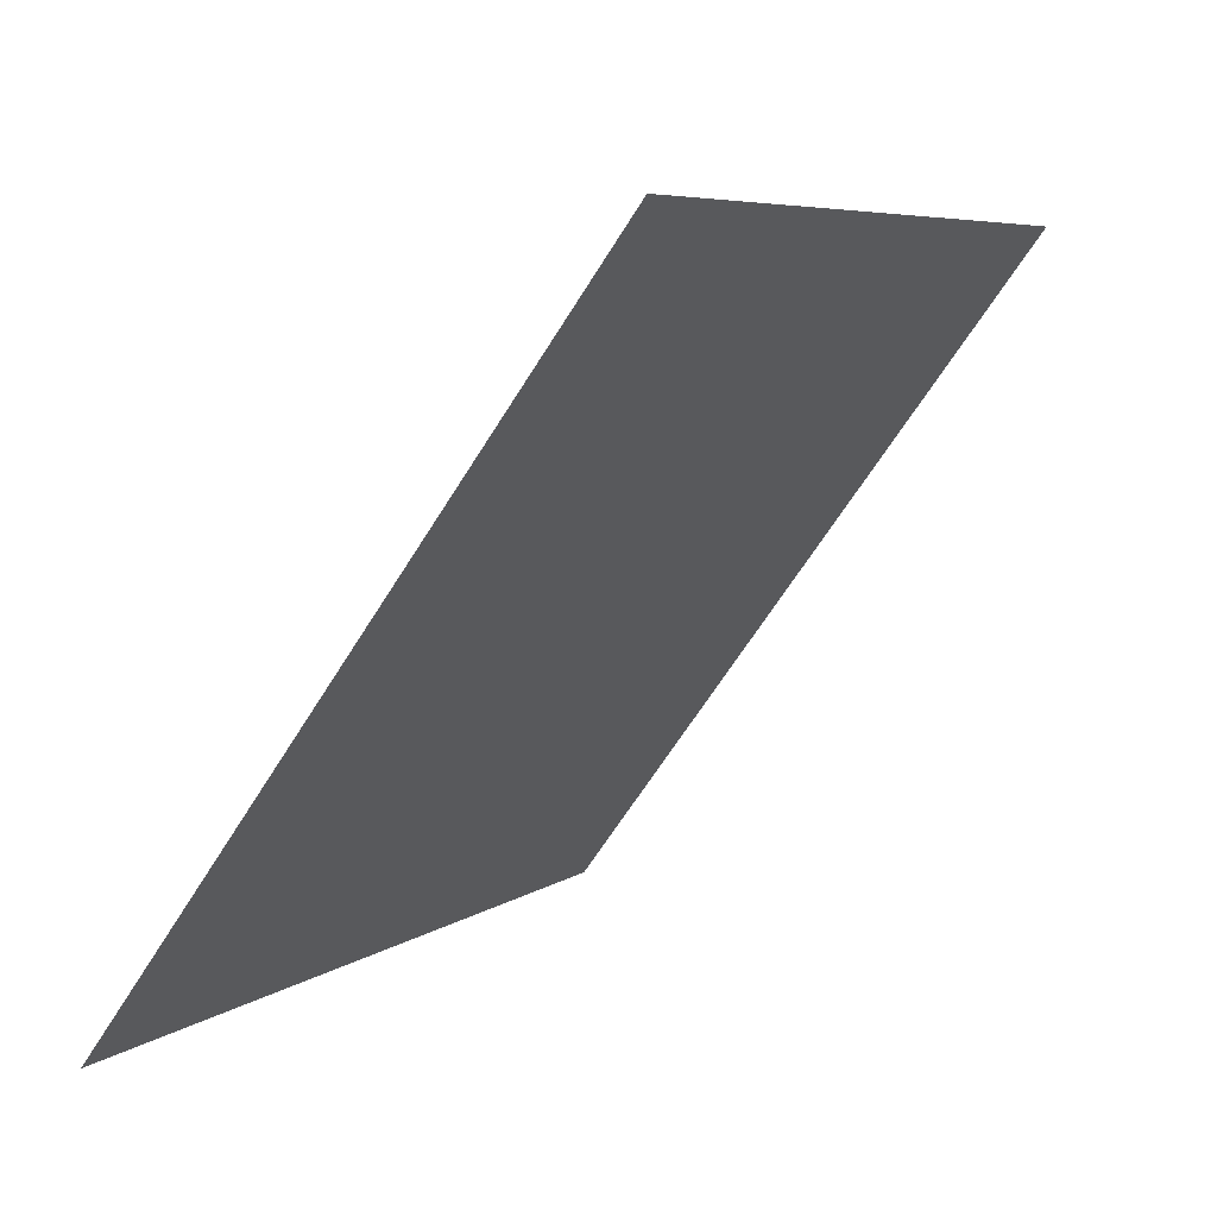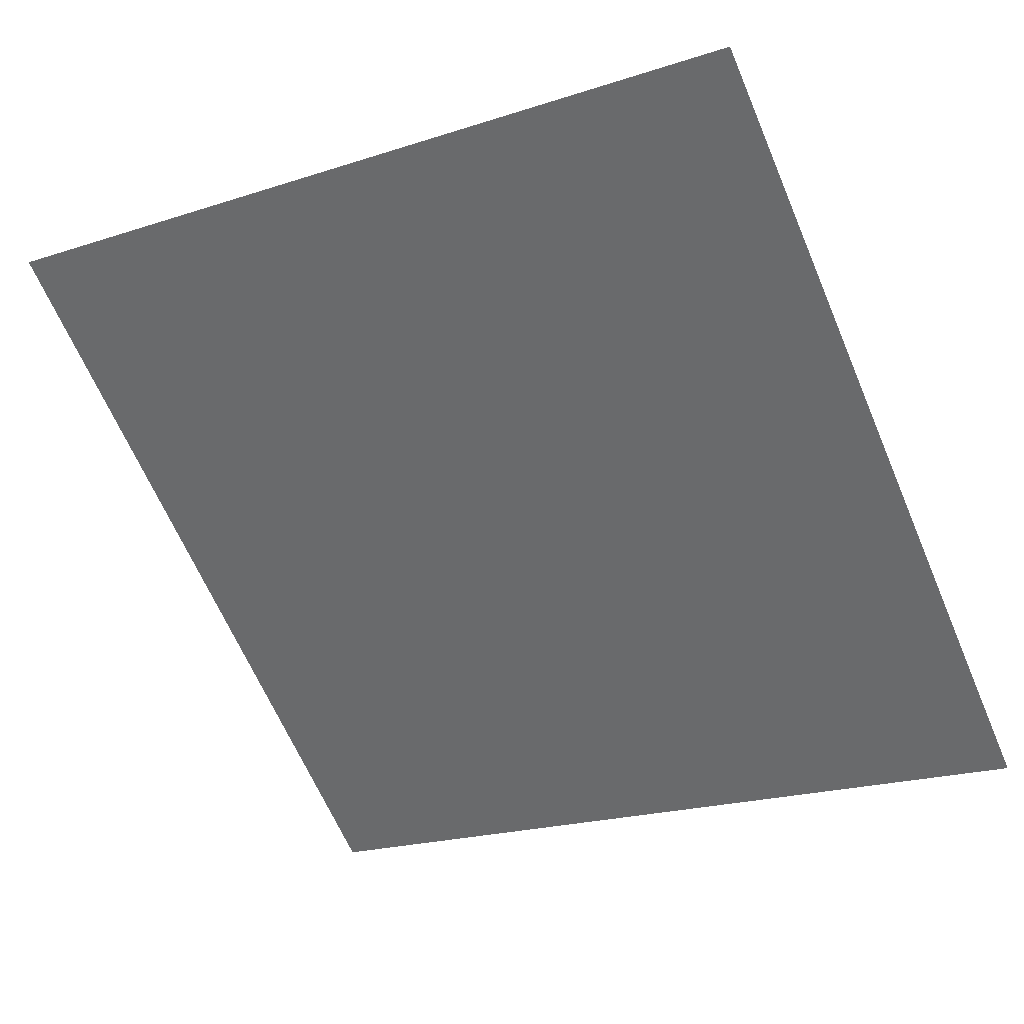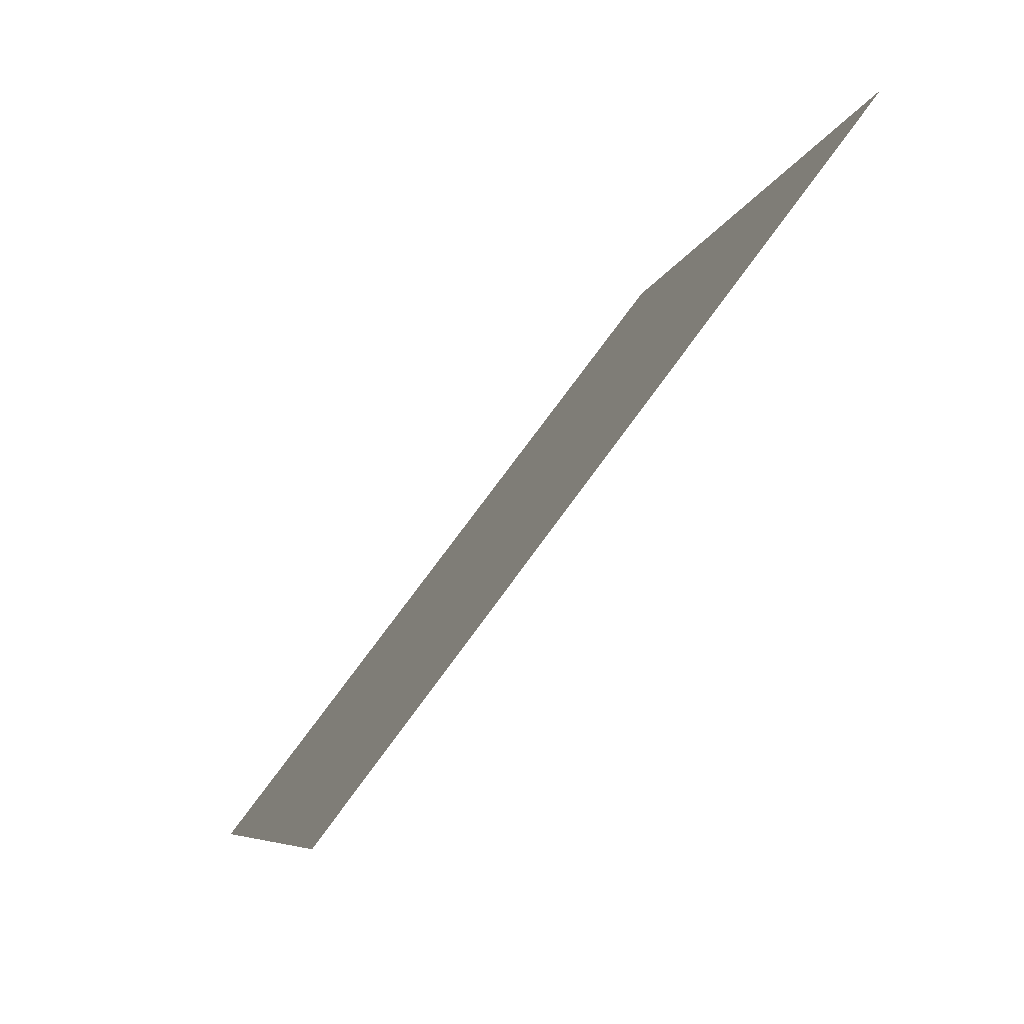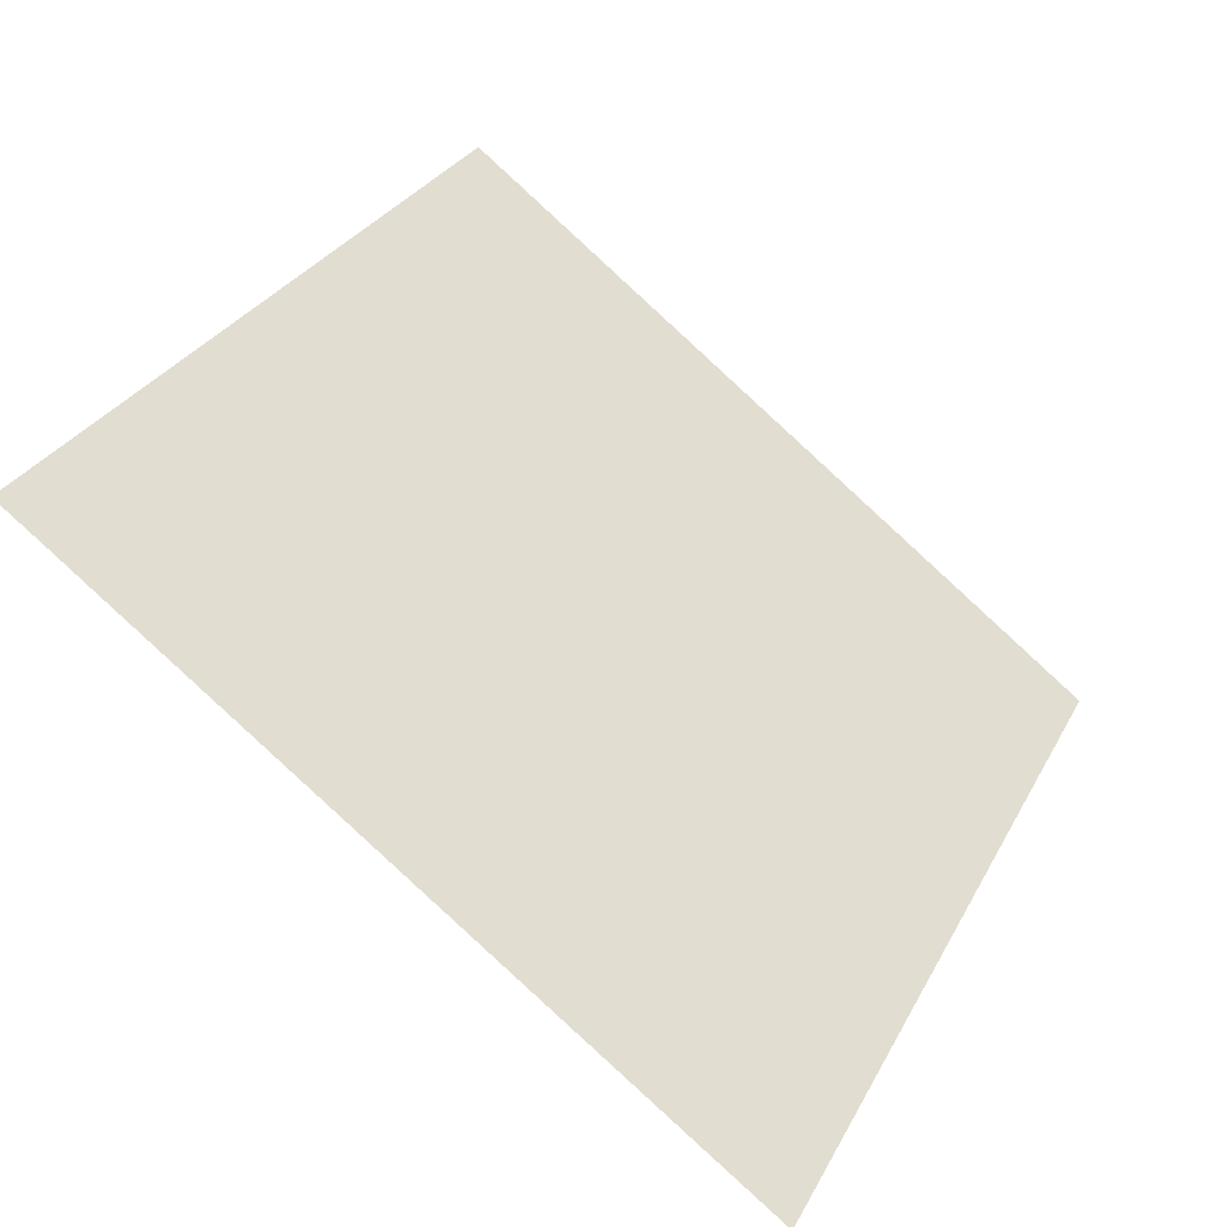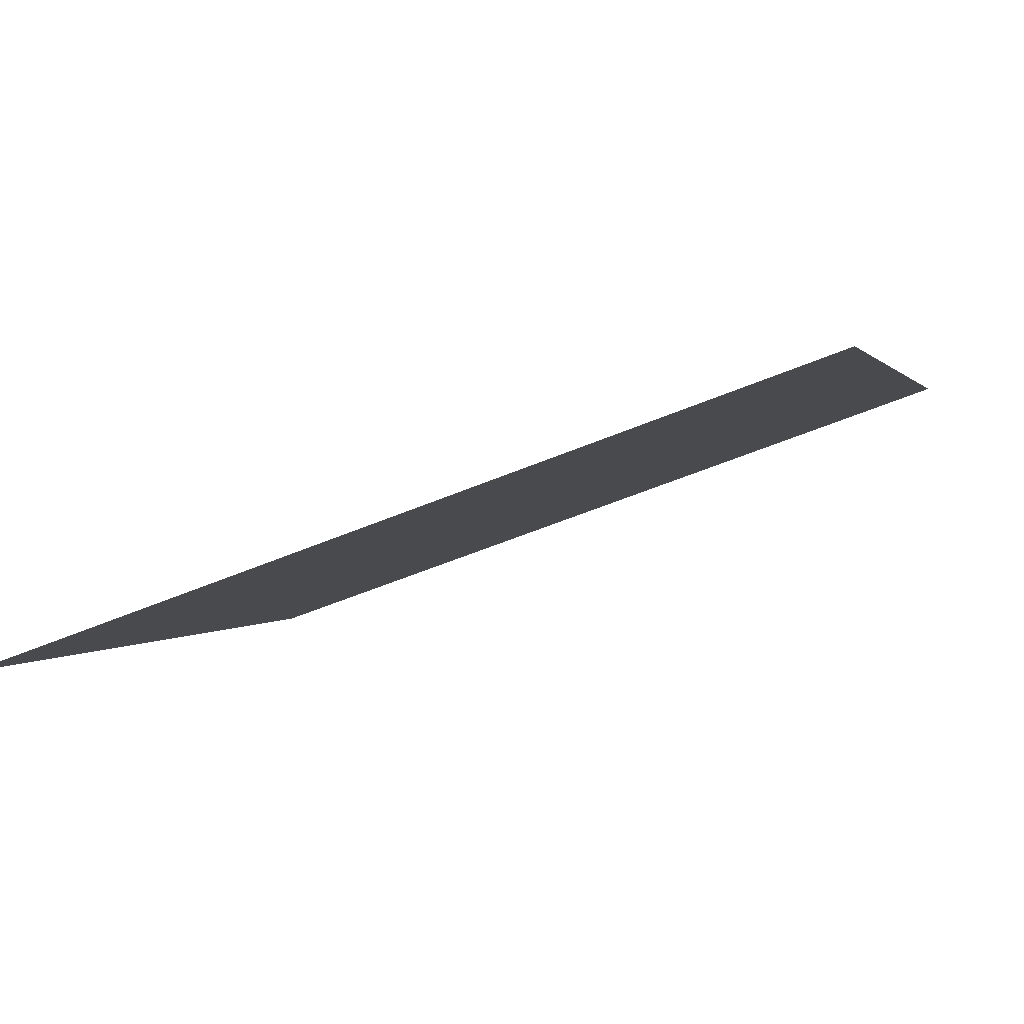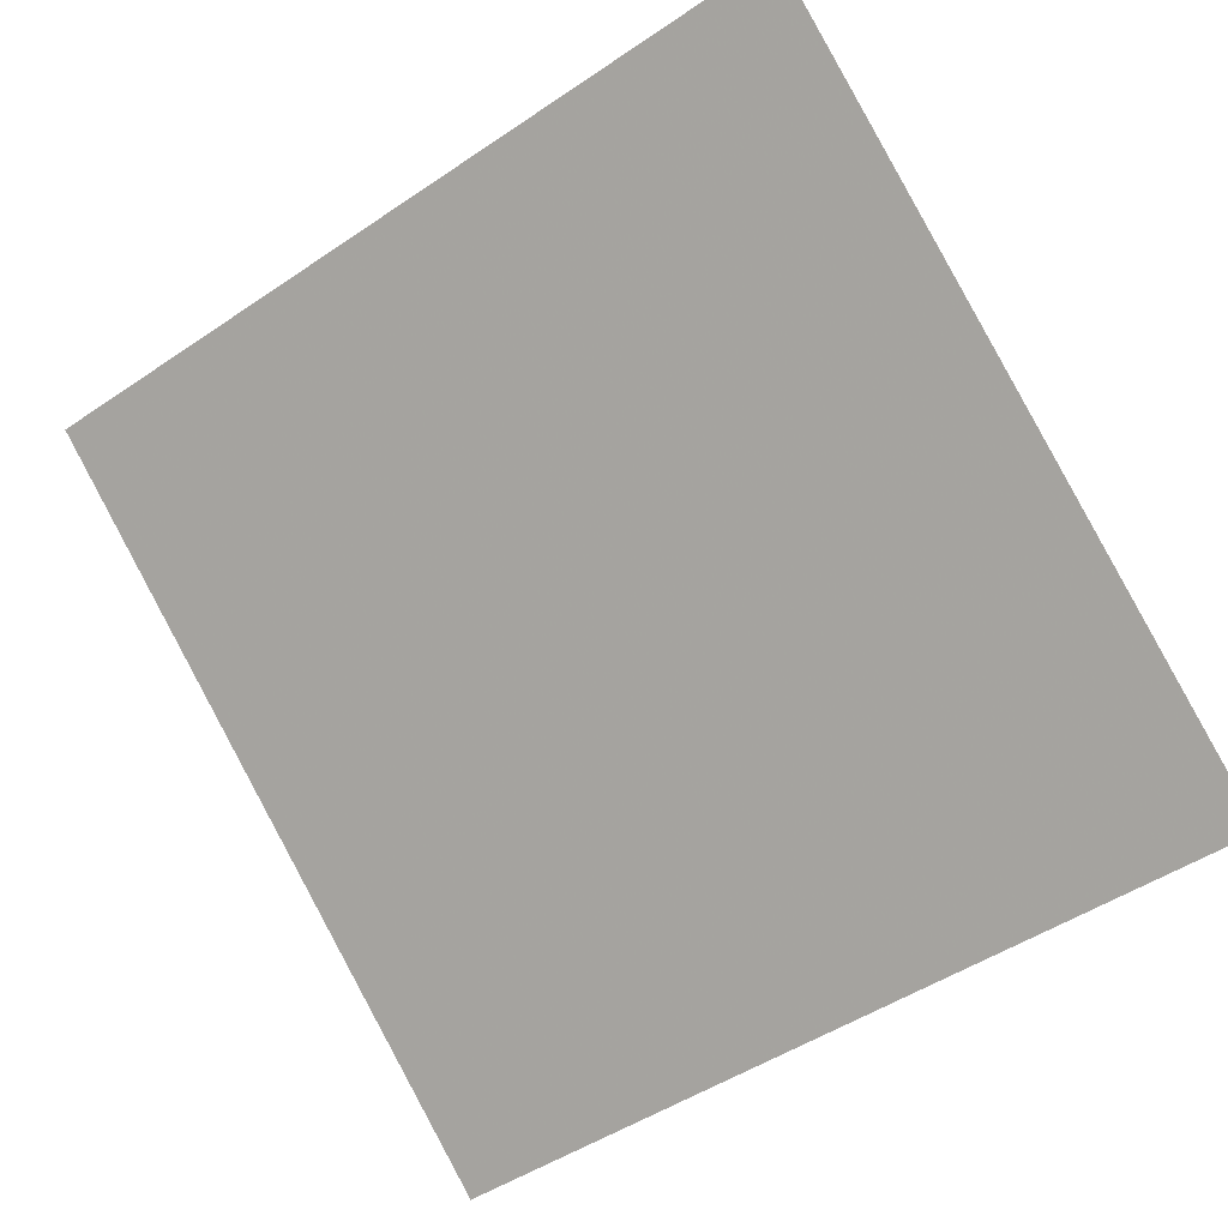
<metadata>
{"format":"obj","ext":"obj","renderer":"f3d","projection":"perspective","resolution":1024,"background":"white","views":[{"elev":5.8,"azim":116.4,"up":"+Z"},{"elev":-23.8,"azim":30.6,"up":"+Y"},{"elev":-7.8,"azim":77.1,"up":"+Z"},{"elev":28.9,"azim":114.5,"up":"+Y"},{"elev":-55.1,"azim":22.9,"up":"+Z"},{"elev":-51.0,"azim":37.5,"up":"+Y"}]}
</metadata>
<code>
v -0.0521 1.011 0.8072
v -0.05866 1.011 0.8073
v -0.05854 1.015 0.8126
v -0.05198 1.015 0.8125
f 4 3 2 1

</code>
